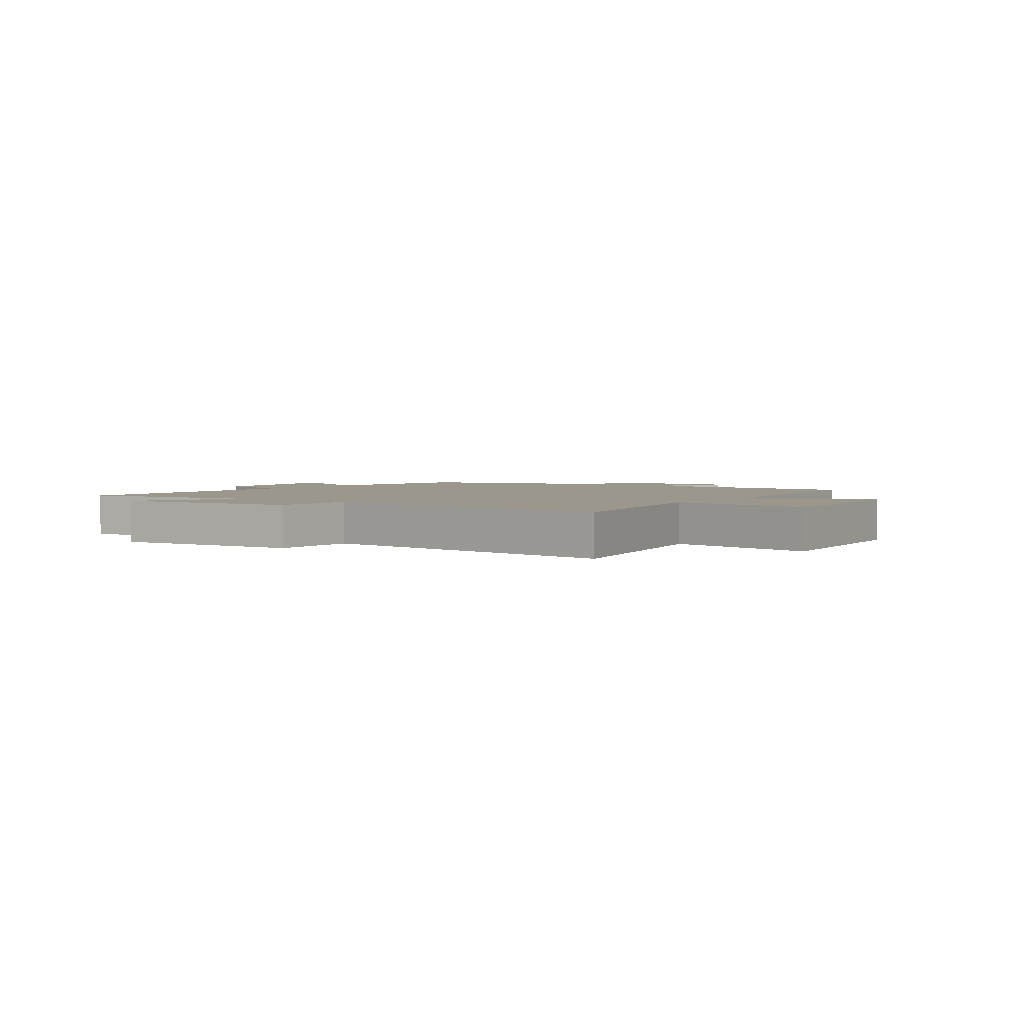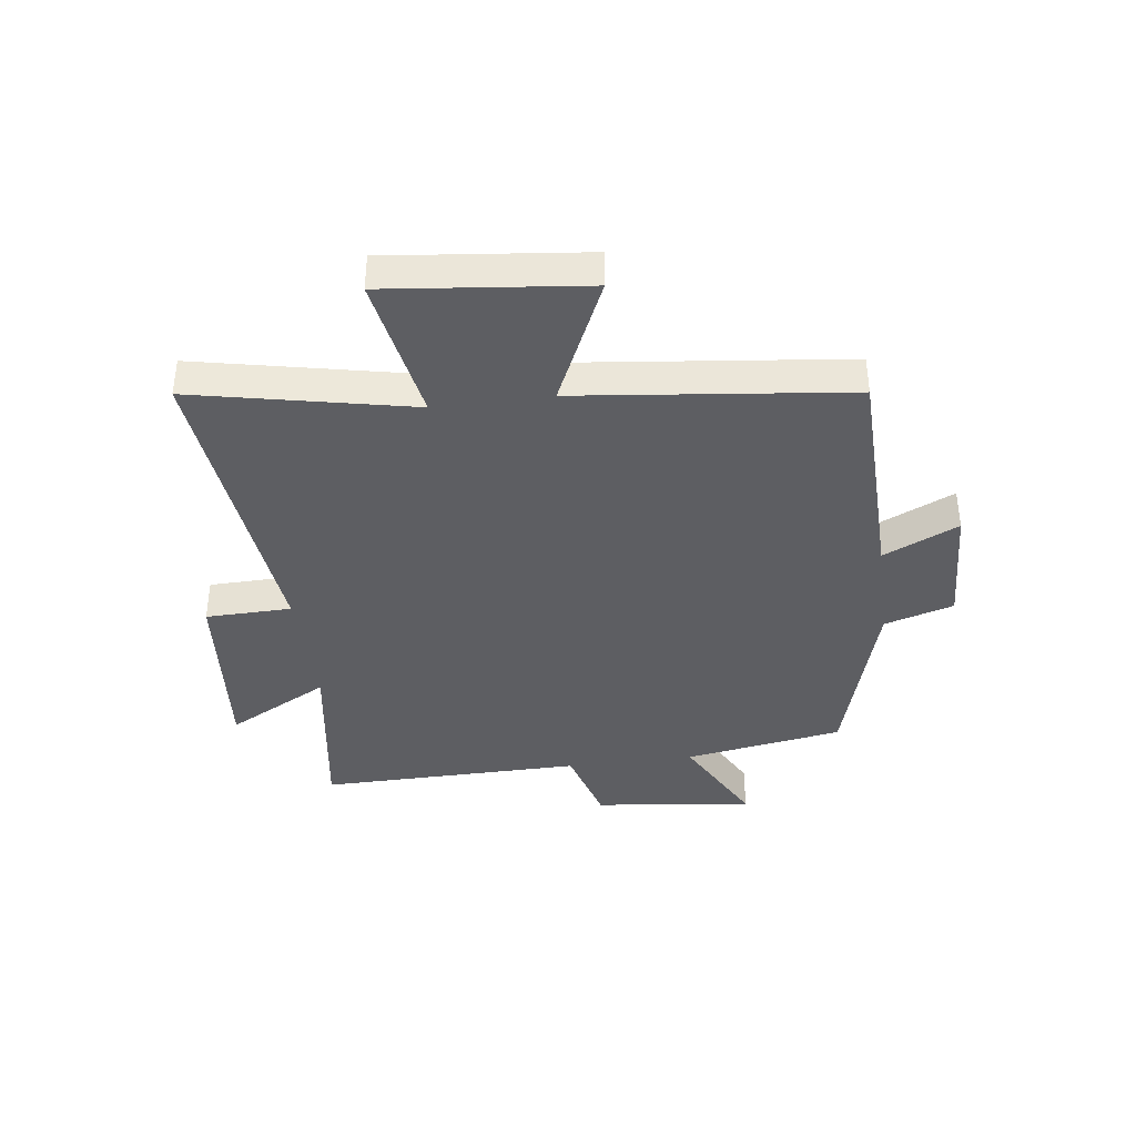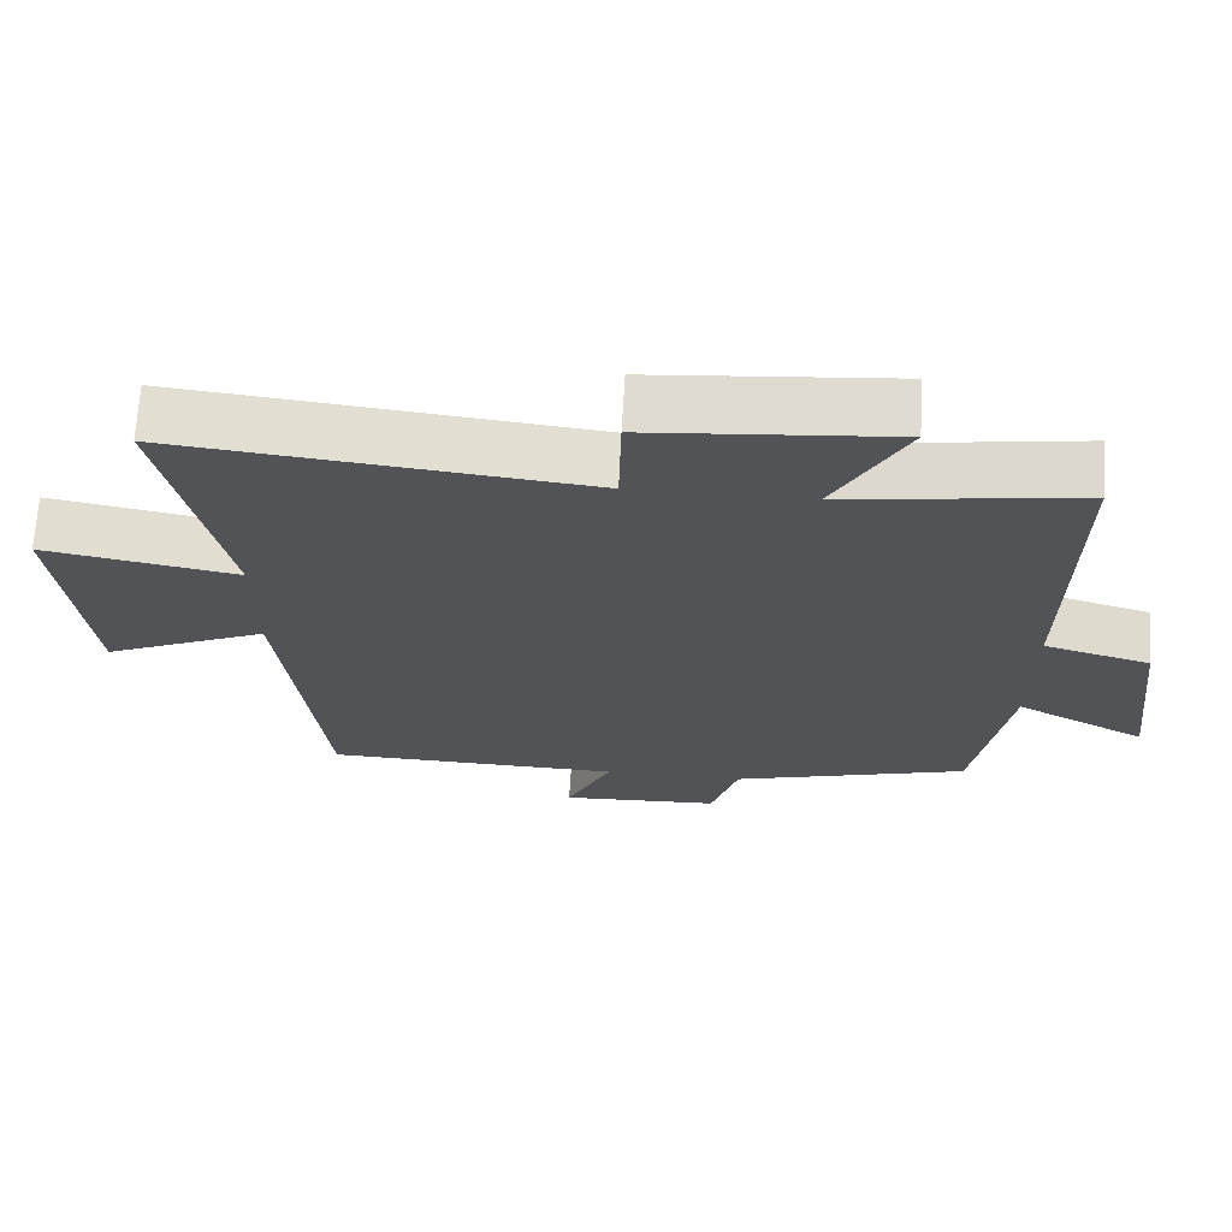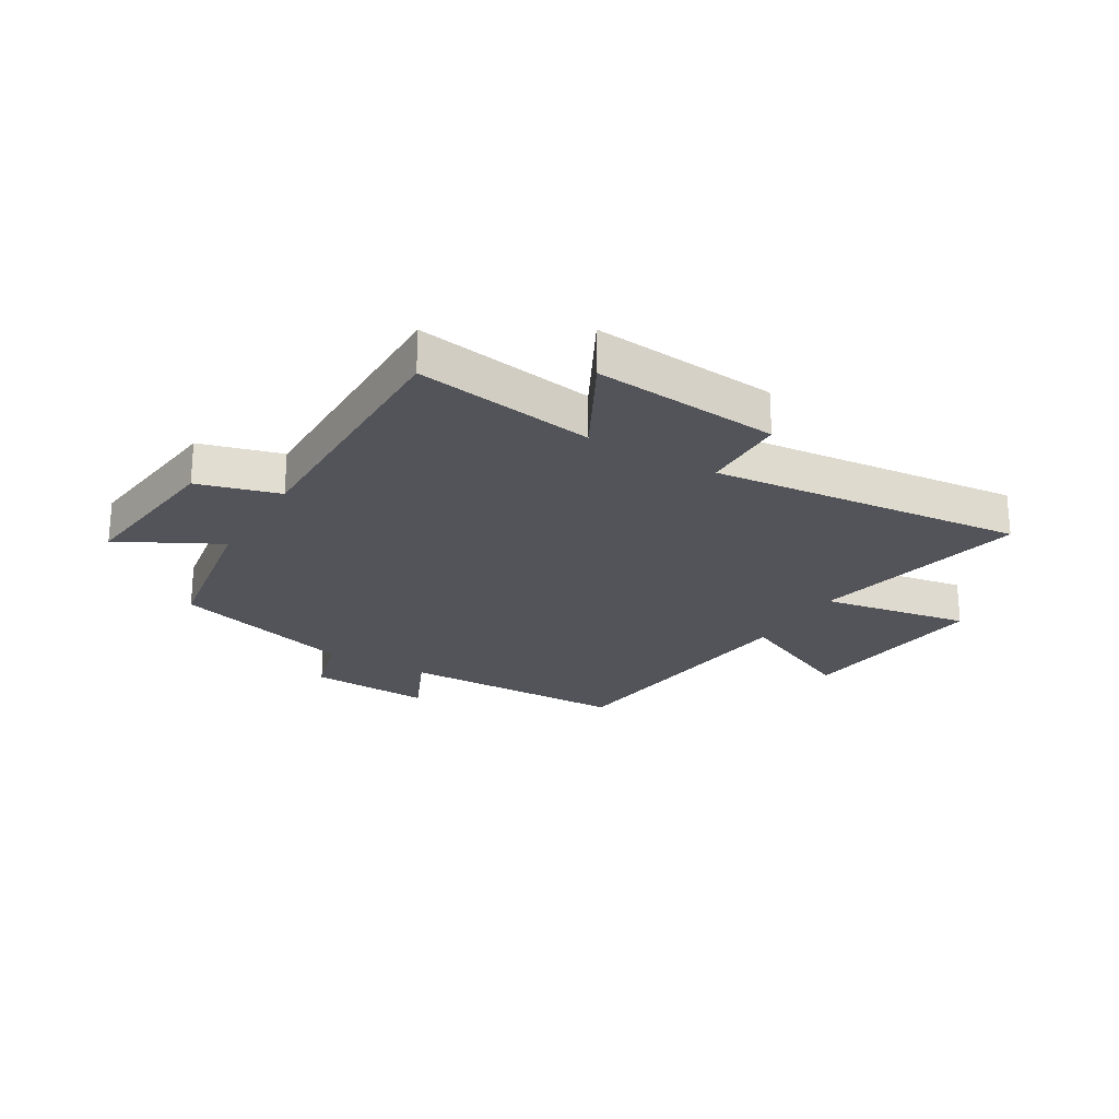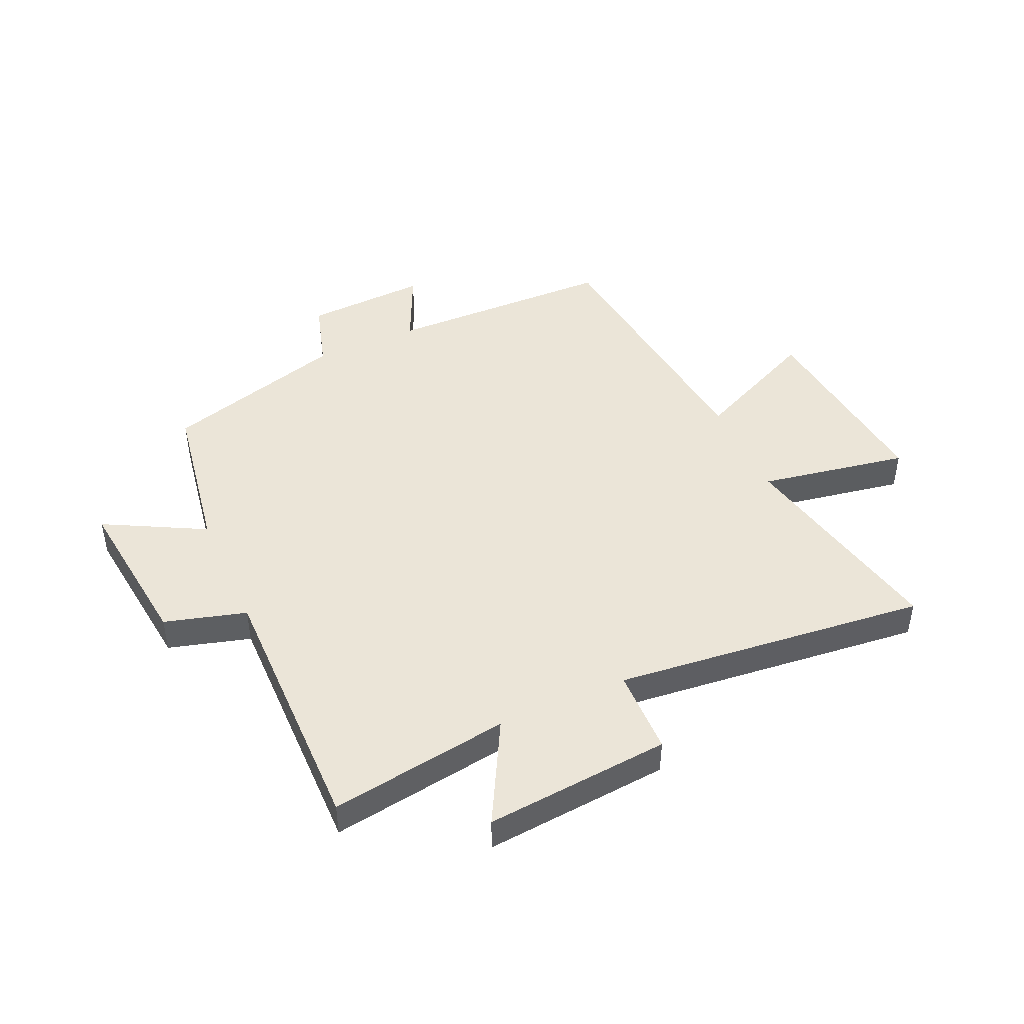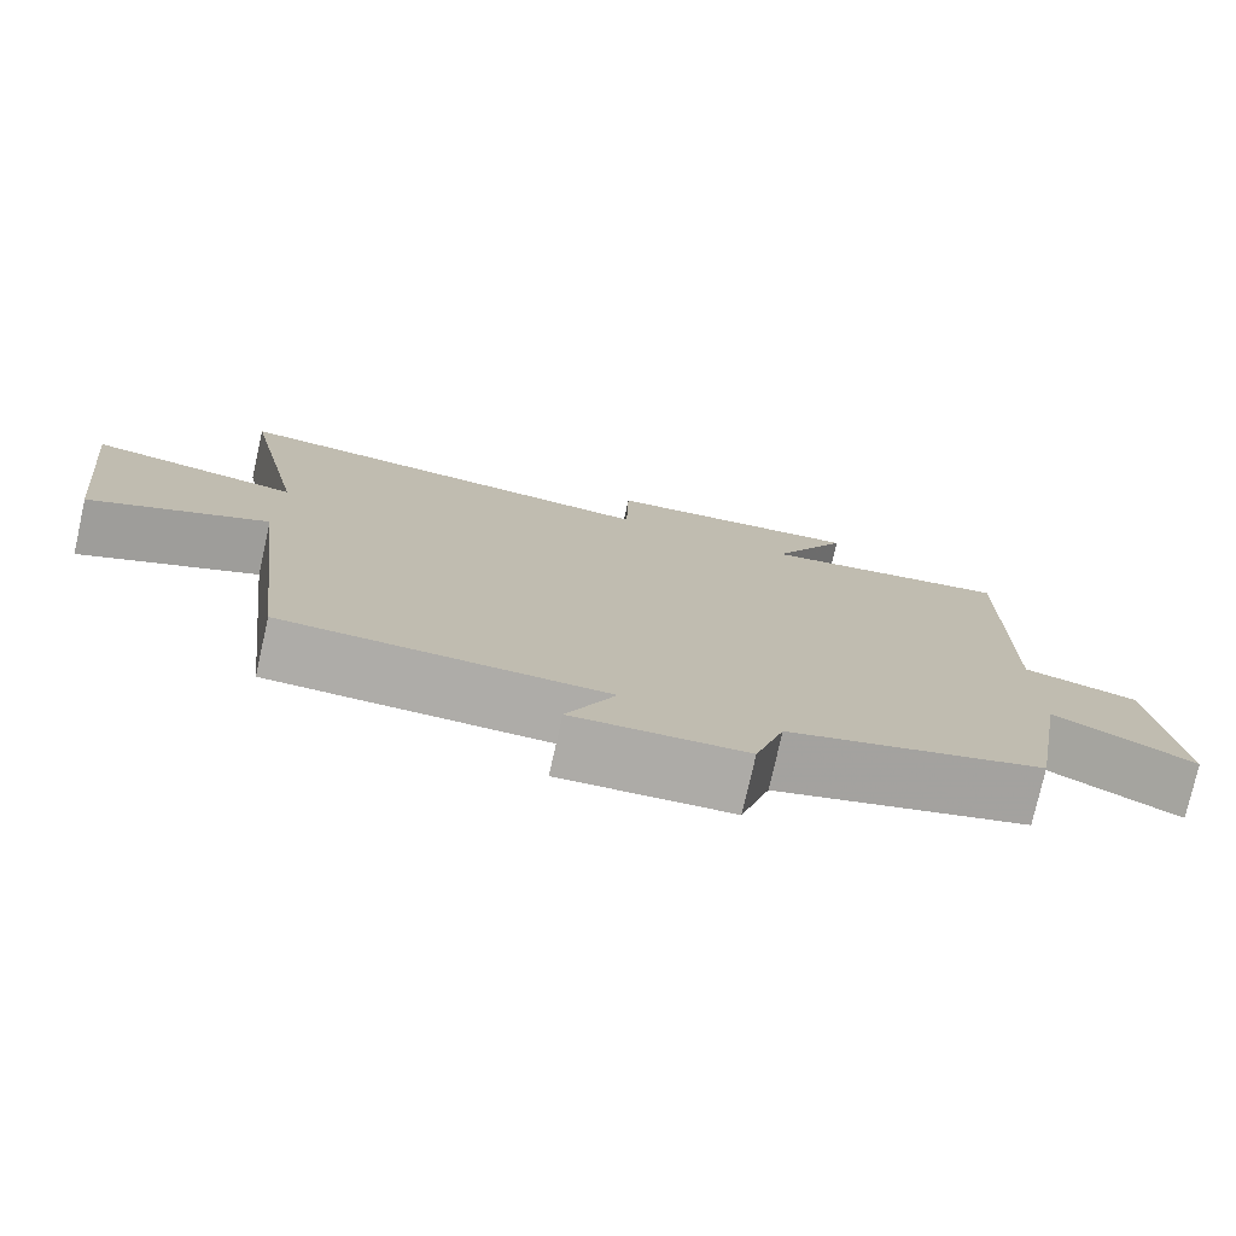
<metadata>
{"format":"obj","ext":"obj","renderer":"f3d","projection":"perspective","resolution":1024,"background":"white","views":[{"elev":2.7,"azim":35.8,"up":"+Y"},{"elev":-38.9,"azim":97.5,"up":"+Y"},{"elev":68.2,"azim":-176.6,"up":"+Z"},{"elev":-23.7,"azim":-30.9,"up":"+Y"},{"elev":45.6,"azim":-24.2,"up":"+Y"},{"elev":-76.7,"azim":167.3,"up":"+Z"}]}
</metadata>
<code>
v -0.454 0.07 -0.409
v -0.5 0.07 -0.134
v -0.673 0.07 -0.226
v -0.641 0.07 0.05
v -0.5 0.07 0.09
v -0.505 0.07 0.547
v -0.193 0.07 0.5
v -0.288 0.07 0.677
v 0.034 0.07 0.649
v 0.037 0.07 0.5
v 0.58 0.07 0.558
v 0.5 0.07 0.179
v 0.757 0.07 0.225
v 0.719 0.07 -0.119
v 0.5 0.07 -0.019
v 0.446 0.07 -0.491
v 0.05 0.07 -0.5
v 0.11 0.07 -0.63
v -0.102 0.07 -0.62
v -0.138 0.07 -0.5
v -0.454 0 -0.409
v -0.5 0 -0.134
v -0.673 0 -0.226
v -0.641 0 0.05
v -0.5 0 0.09
v -0.505 0 0.547
v -0.193 0 0.5
v -0.288 0 0.677
v 0.034 0 0.649
v 0.037 0 0.5
v 0.58 0 0.558
v 0.5 0 0.179
v 0.757 0 0.225
v 0.719 0 -0.119
v 0.5 0 -0.019
v 0.446 0 -0.491
v 0.05 0 -0.5
v 0.11 0 -0.63
v -0.102 0 -0.62
v -0.138 0 -0.5
f 17 18 19 20
f 20 1 2
f 17 20 2
f 16 17 2
f 15 16 2
f 12 13 14 15
f 12 15 2
f 10 11 12 2
f 7 8 9 10
f 7 10 2 3
f 5 6 7
f 5 7 3
f 3 4 5
f 40 39 38 37
f 22 21 40
f 22 40 37
f 22 37 36
f 22 36 35
f 35 34 33 32
f 22 35 32
f 22 32 31 30
f 30 29 28 27
f 23 22 30 27
f 27 26 25
f 23 27 25
f 25 24 23
f 1 21 22 2
f 2 22 23 3
f 3 23 24 4
f 4 24 25 5
f 5 25 26 6
f 6 26 27 7
f 7 27 28 8
f 8 28 29 9
f 9 29 30 10
f 10 30 31 11
f 11 31 32 12
f 12 32 33 13
f 13 33 34 14
f 14 34 35 15
f 15 35 36 16
f 16 36 37 17
f 17 37 38 18
f 18 38 39 19
f 19 39 40 20
f 20 40 21 1

</code>
